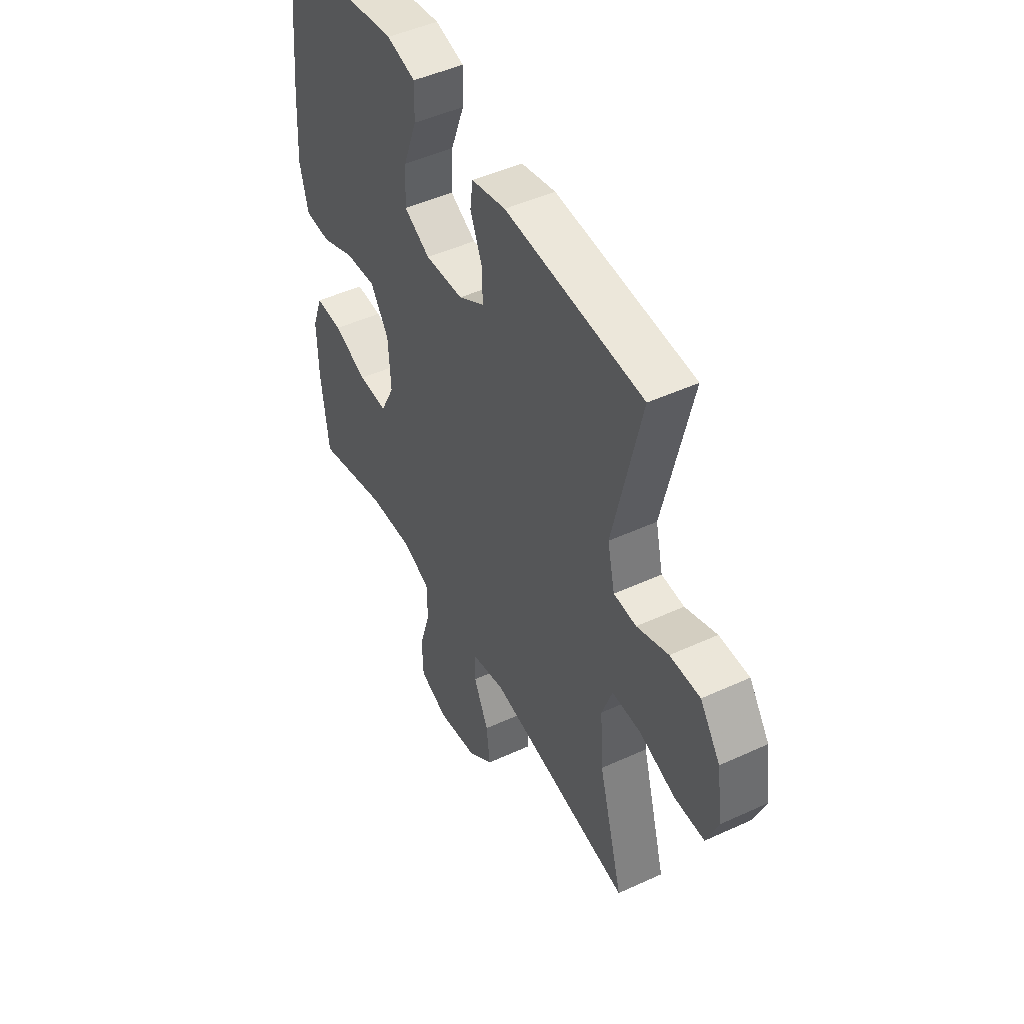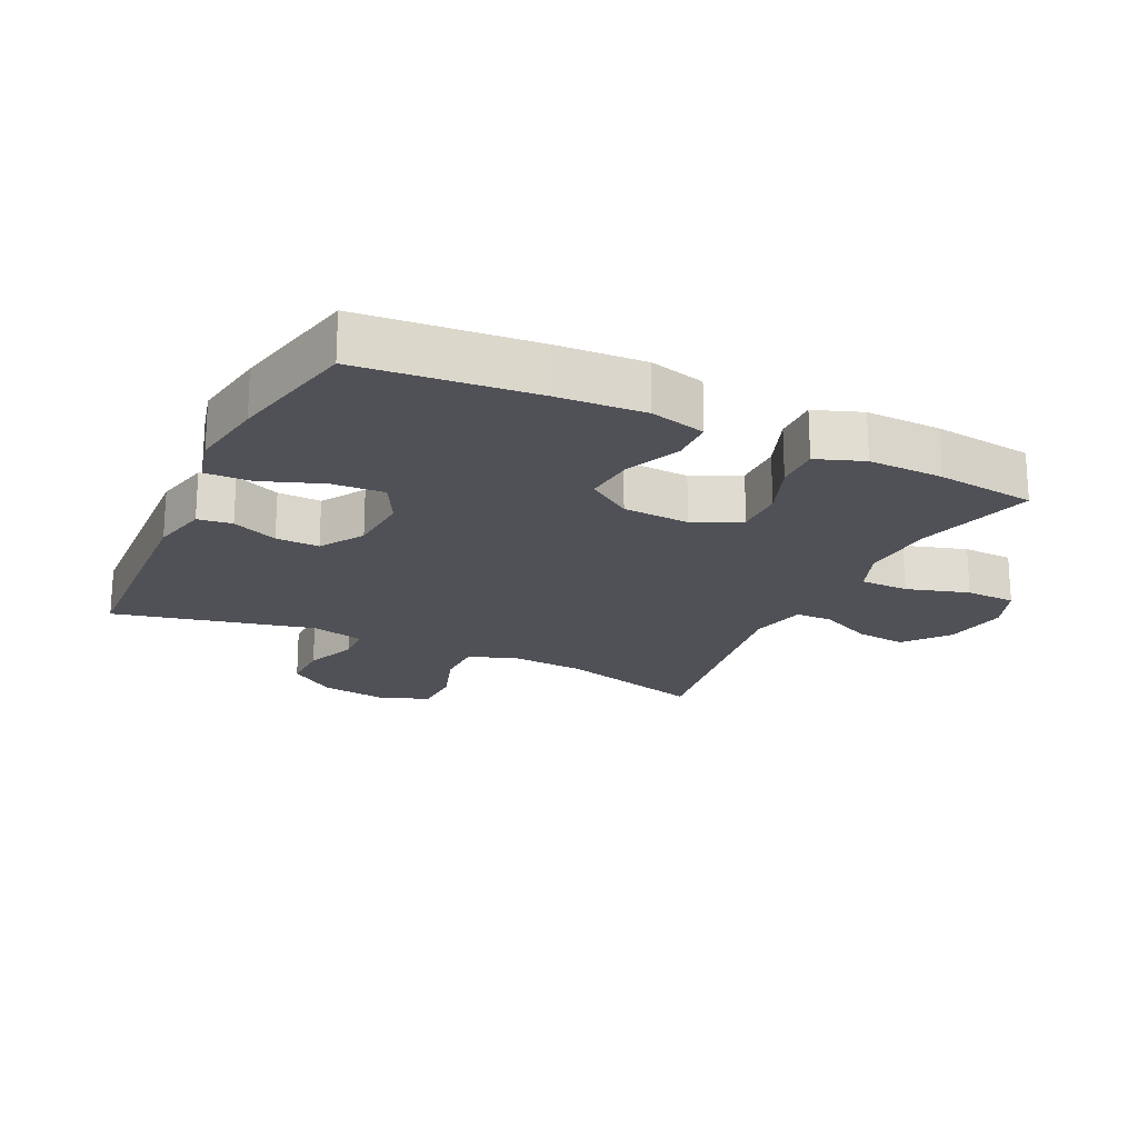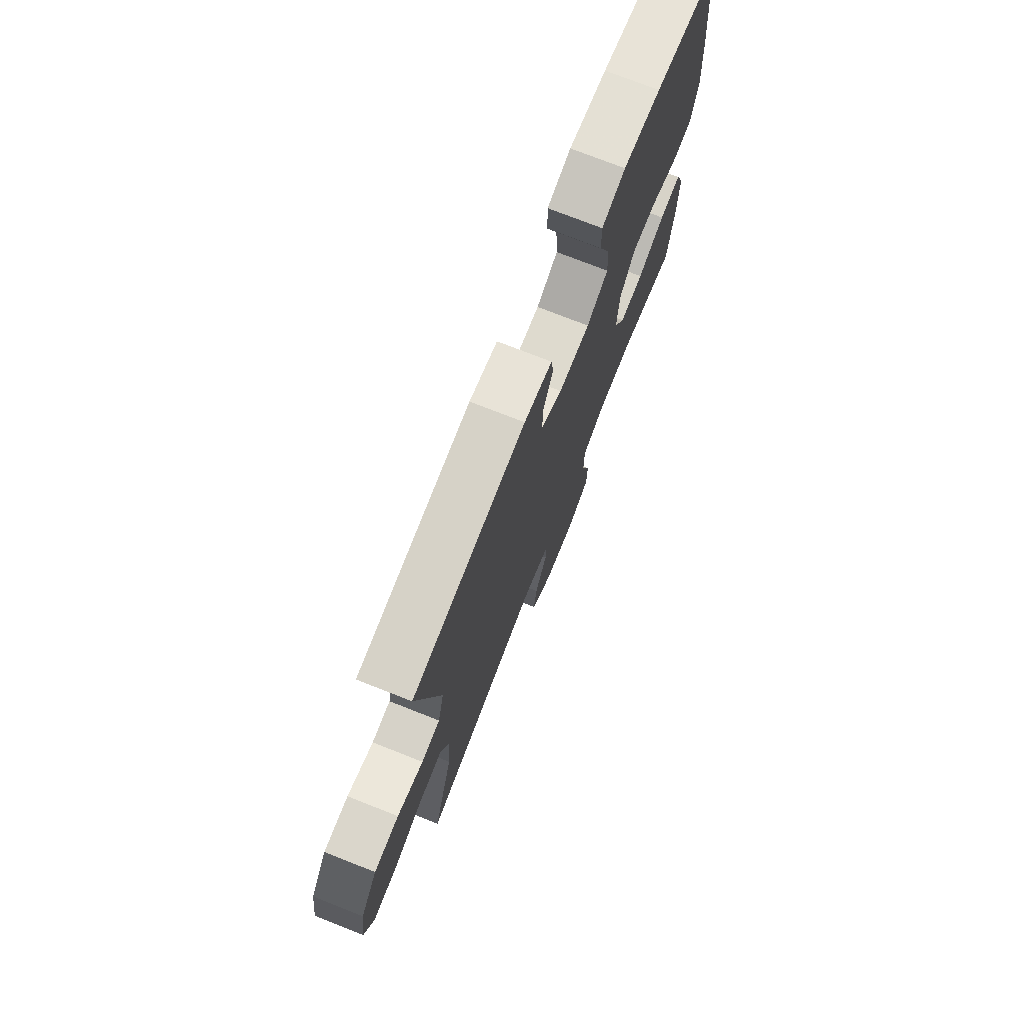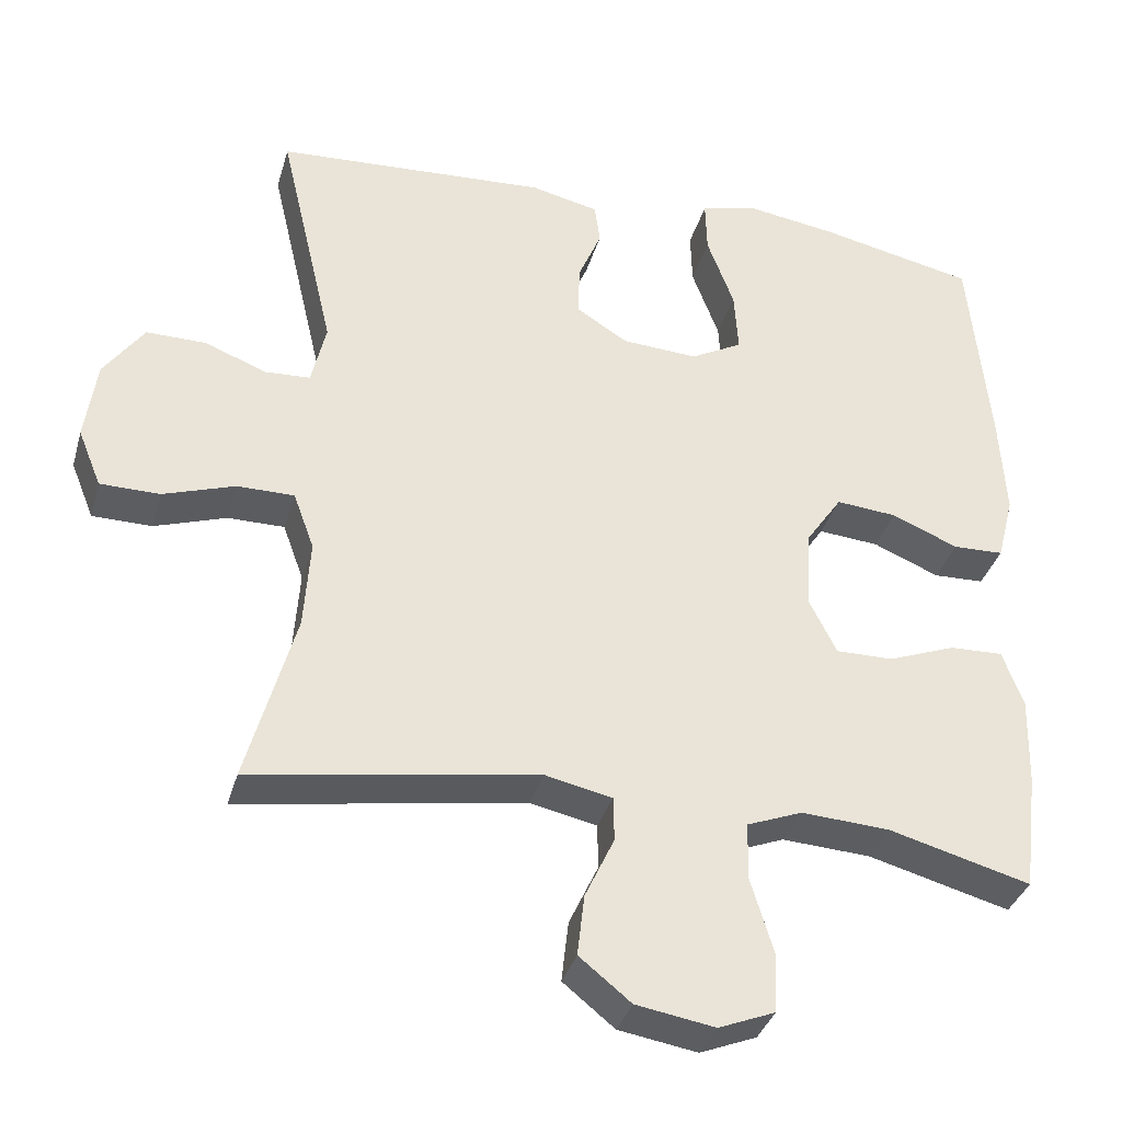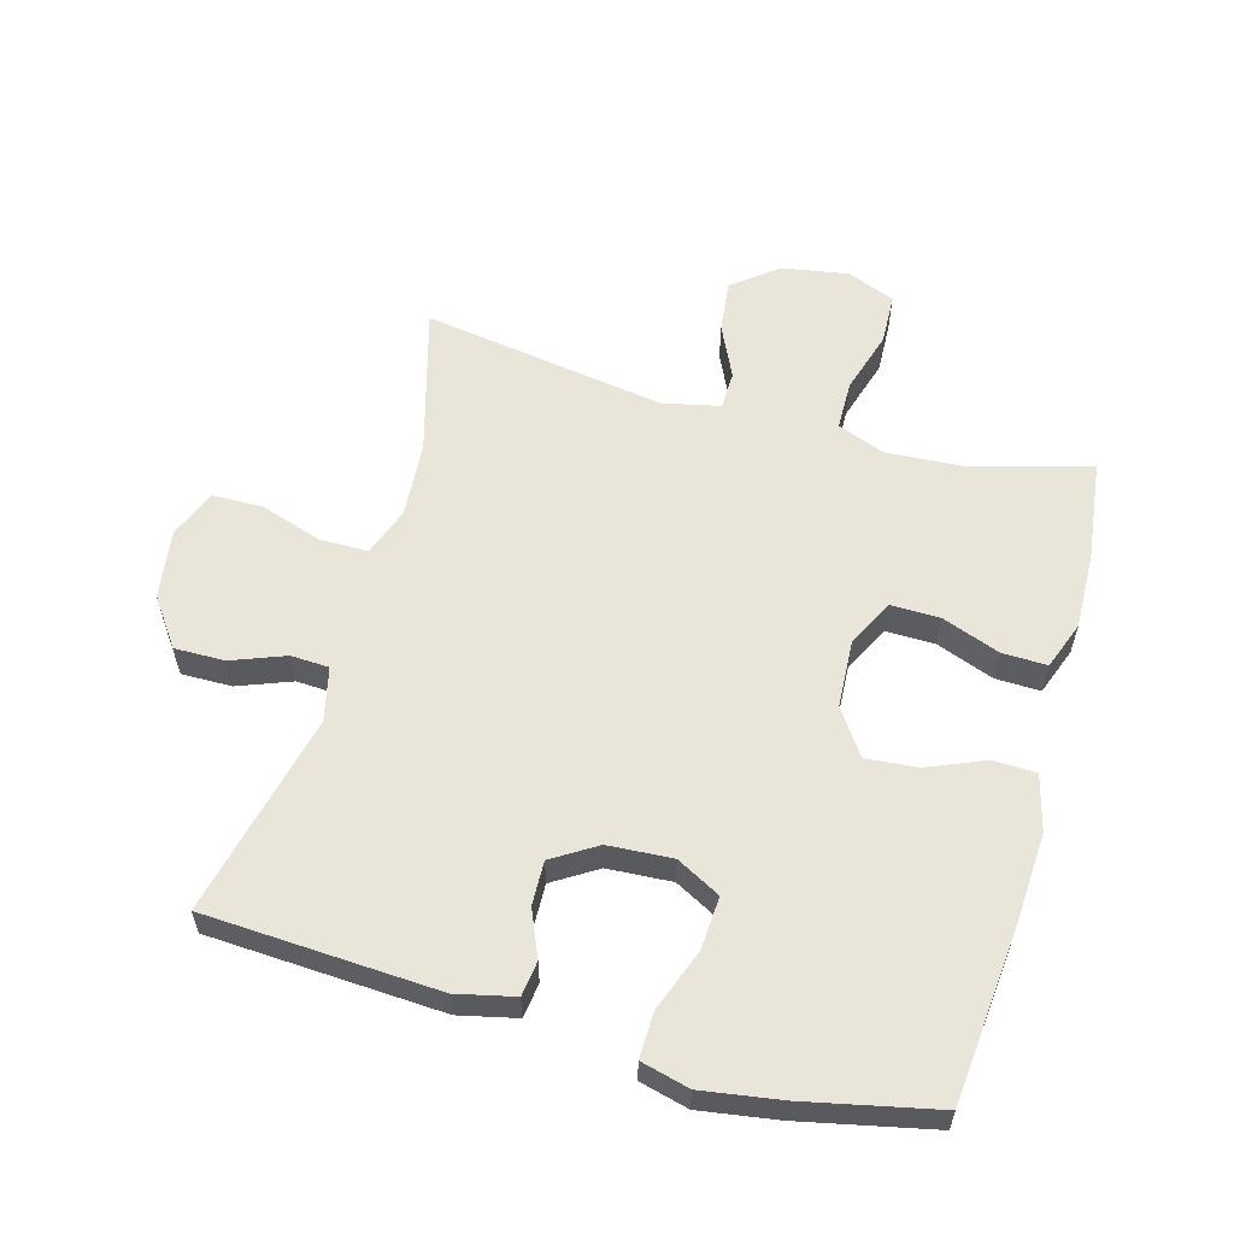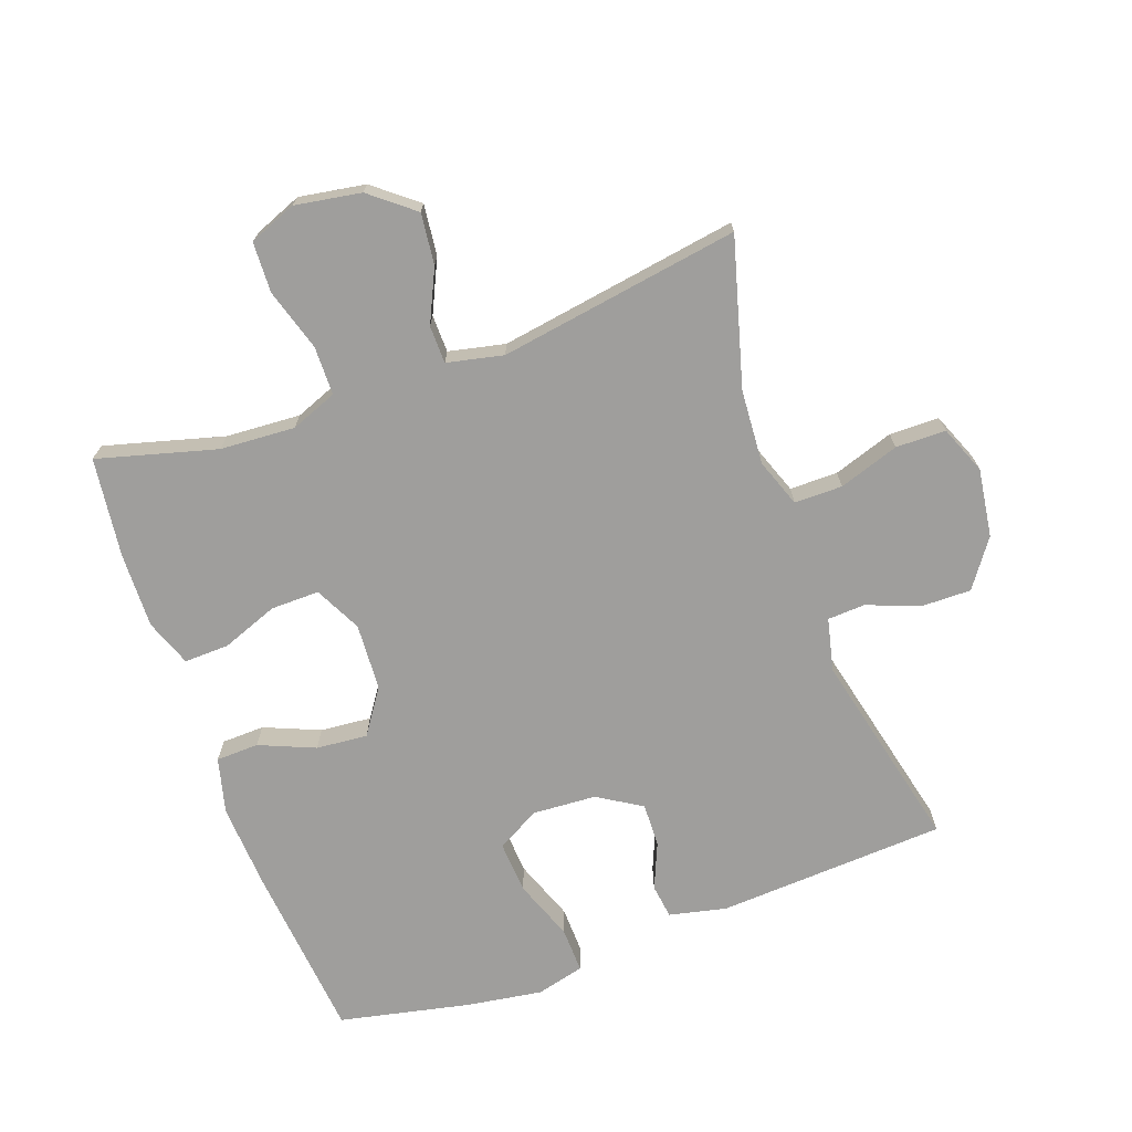
<metadata>
{"format":"obj","ext":"obj","renderer":"f3d","projection":"perspective","resolution":1024,"background":"white","views":[{"elev":47.6,"azim":-117.4,"up":"+Z"},{"elev":-20.3,"azim":64.3,"up":"+Y"},{"elev":74.8,"azim":-68.5,"up":"+Z"},{"elev":-35.3,"azim":-15.4,"up":"+Z"},{"elev":58.5,"azim":15.6,"up":"+Y"},{"elev":-71.0,"azim":-160.2,"up":"+Y"}]}
</metadata>
<code>
v -0.5 0.07 -0.5
v -0.437 0.07 -0.274
v -0.429 0.07 -0.158
v -0.456 0.07 -0.084
v -0.53 0.07 -0.084
v -0.623 0.07 -0.115
v -0.7 0.07 -0.114
v -0.73 0.07 -0.04
v -0.715 0.07 0.065
v -0.663 0.07 0.138
v -0.586 0.07 0.137
v -0.505 0.07 0.106
v -0.447 0.07 0.109
v -0.428 0.07 0.191
v -0.5 0.07 0.5
v -0.146 0.07 0.52
v -0.058 0.07 0.5
v -0.051 0.07 0.447
v -0.081 0.07 0.376
v -0.083 0.07 0.309
v -0.016 0.07 0.267
v 0.082 0.07 0.261
v 0.149 0.07 0.297
v 0.144 0.07 0.378
v 0.109 0.07 0.472
v 0.107 0.07 0.542
v 0.181 0.07 0.561
v 0.299 0.07 0.543
v 0.5 0.07 0.5
v 0.526 0.07 0.231
v 0.534 0.07 0.096
v 0.512 0.07 0.01
v 0.446 0.07 0.008
v 0.36 0.07 0.044
v 0.281 0.07 0.051
v 0.234 0.07 -0.018
v 0.228 0.07 -0.121
v 0.264 0.07 -0.193
v 0.339 0.07 -0.192
v 0.426 0.07 -0.159
v 0.495 0.07 -0.157
v 0.522 0.07 -0.23
v 0.519 0.07 -0.346
v 0.5 0.07 -0.5
v 0.316 0.07 -0.45
v 0.201 0.07 -0.443
v 0.129 0.07 -0.471
v 0.128 0.07 -0.546
v 0.157 0.07 -0.642
v 0.154 0.07 -0.72
v 0.081 0.07 -0.749
v -0.021 0.07 -0.732
v -0.088 0.07 -0.678
v -0.079 0.07 -0.599
v -0.041 0.07 -0.518
v -0.042 0.07 -0.46
v -0.129 0.07 -0.441
v -0.5 0 -0.5
v -0.437 0 -0.274
v -0.429 0 -0.158
v -0.456 0 -0.084
v -0.53 0 -0.084
v -0.623 0 -0.115
v -0.7 0 -0.114
v -0.73 0 -0.04
v -0.715 0 0.065
v -0.663 0 0.138
v -0.586 0 0.137
v -0.505 0 0.106
v -0.447 0 0.109
v -0.428 0 0.191
v -0.5 0 0.5
v -0.146 0 0.52
v -0.058 0 0.5
v -0.051 0 0.447
v -0.081 0 0.376
v -0.083 0 0.309
v -0.016 0 0.267
v 0.082 0 0.261
v 0.149 0 0.297
v 0.144 0 0.378
v 0.109 0 0.472
v 0.107 0 0.542
v 0.181 0 0.561
v 0.299 0 0.543
v 0.5 0 0.5
v 0.526 0 0.231
v 0.534 0 0.096
v 0.512 0 0.01
v 0.446 0 0.008
v 0.36 0 0.044
v 0.281 0 0.051
v 0.234 0 -0.018
v 0.228 0 -0.121
v 0.264 0 -0.193
v 0.339 0 -0.192
v 0.426 0 -0.159
v 0.495 0 -0.157
v 0.522 0 -0.23
v 0.519 0 -0.346
v 0.5 0 -0.5
v 0.316 0 -0.45
v 0.201 0 -0.443
v 0.129 0 -0.471
v 0.128 0 -0.546
v 0.157 0 -0.642
v 0.154 0 -0.72
v 0.081 0 -0.749
v -0.021 0 -0.732
v -0.088 0 -0.678
v -0.079 0 -0.599
v -0.041 0 -0.518
v -0.042 0 -0.46
v -0.129 0 -0.441
f 52 53 54 55
f 52 55 56
f 51 52 56
f 48 49 50 51
f 47 48 51 56
f 46 47 56 57
f 42 43 44 45
f 42 45 46
f 39 40 41 42
f 38 39 42 46
f 37 38 46 57
f 31 32 33 34
f 31 34 35
f 30 31 35
f 29 30 35
f 28 29 35 36
f 24 25 26 27
f 23 24 27 28
f 16 17 18 19
f 14 15 16 19
f 13 14 19 20
f 9 10 11 12
f 9 12 13
f 8 9 13
f 5 6 7 8
f 4 5 8 13
f 3 4 13 20
f 37 57 1 2
f 36 37 2 3
f 23 28 36
f 22 23 36 3
f 21 22 3
f 3 20 21
f 112 111 110 109
f 113 112 109
f 113 109 108
f 108 107 106 105
f 113 108 105 104
f 114 113 104 103
f 102 101 100 99
f 103 102 99
f 99 98 97 96
f 103 99 96 95
f 114 103 95 94
f 91 90 89 88
f 92 91 88
f 92 88 87
f 92 87 86
f 93 92 86 85
f 84 83 82 81
f 85 84 81 80
f 76 75 74 73
f 76 73 72 71
f 77 76 71 70
f 69 68 67 66
f 70 69 66
f 70 66 65
f 65 64 63 62
f 70 65 62 61
f 77 70 61 60
f 59 58 114 94
f 60 59 94 93
f 93 85 80
f 60 93 80 79
f 60 79 78
f 78 77 60
f 1 58 59 2
f 2 59 60 3
f 3 60 61 4
f 4 61 62 5
f 5 62 63 6
f 6 63 64 7
f 7 64 65 8
f 8 65 66 9
f 9 66 67 10
f 10 67 68 11
f 11 68 69 12
f 12 69 70 13
f 13 70 71 14
f 14 71 72 15
f 15 72 73 16
f 16 73 74 17
f 17 74 75 18
f 18 75 76 19
f 19 76 77 20
f 20 77 78 21
f 21 78 79 22
f 22 79 80 23
f 23 80 81 24
f 24 81 82 25
f 25 82 83 26
f 26 83 84 27
f 27 84 85 28
f 28 85 86 29
f 29 86 87 30
f 30 87 88 31
f 31 88 89 32
f 32 89 90 33
f 33 90 91 34
f 34 91 92 35
f 35 92 93 36
f 36 93 94 37
f 37 94 95 38
f 38 95 96 39
f 39 96 97 40
f 40 97 98 41
f 41 98 99 42
f 42 99 100 43
f 43 100 101 44
f 44 101 102 45
f 45 102 103 46
f 46 103 104 47
f 47 104 105 48
f 48 105 106 49
f 49 106 107 50
f 50 107 108 51
f 51 108 109 52
f 52 109 110 53
f 53 110 111 54
f 54 111 112 55
f 55 112 113 56
f 56 113 114 57
f 57 114 58 1

</code>
